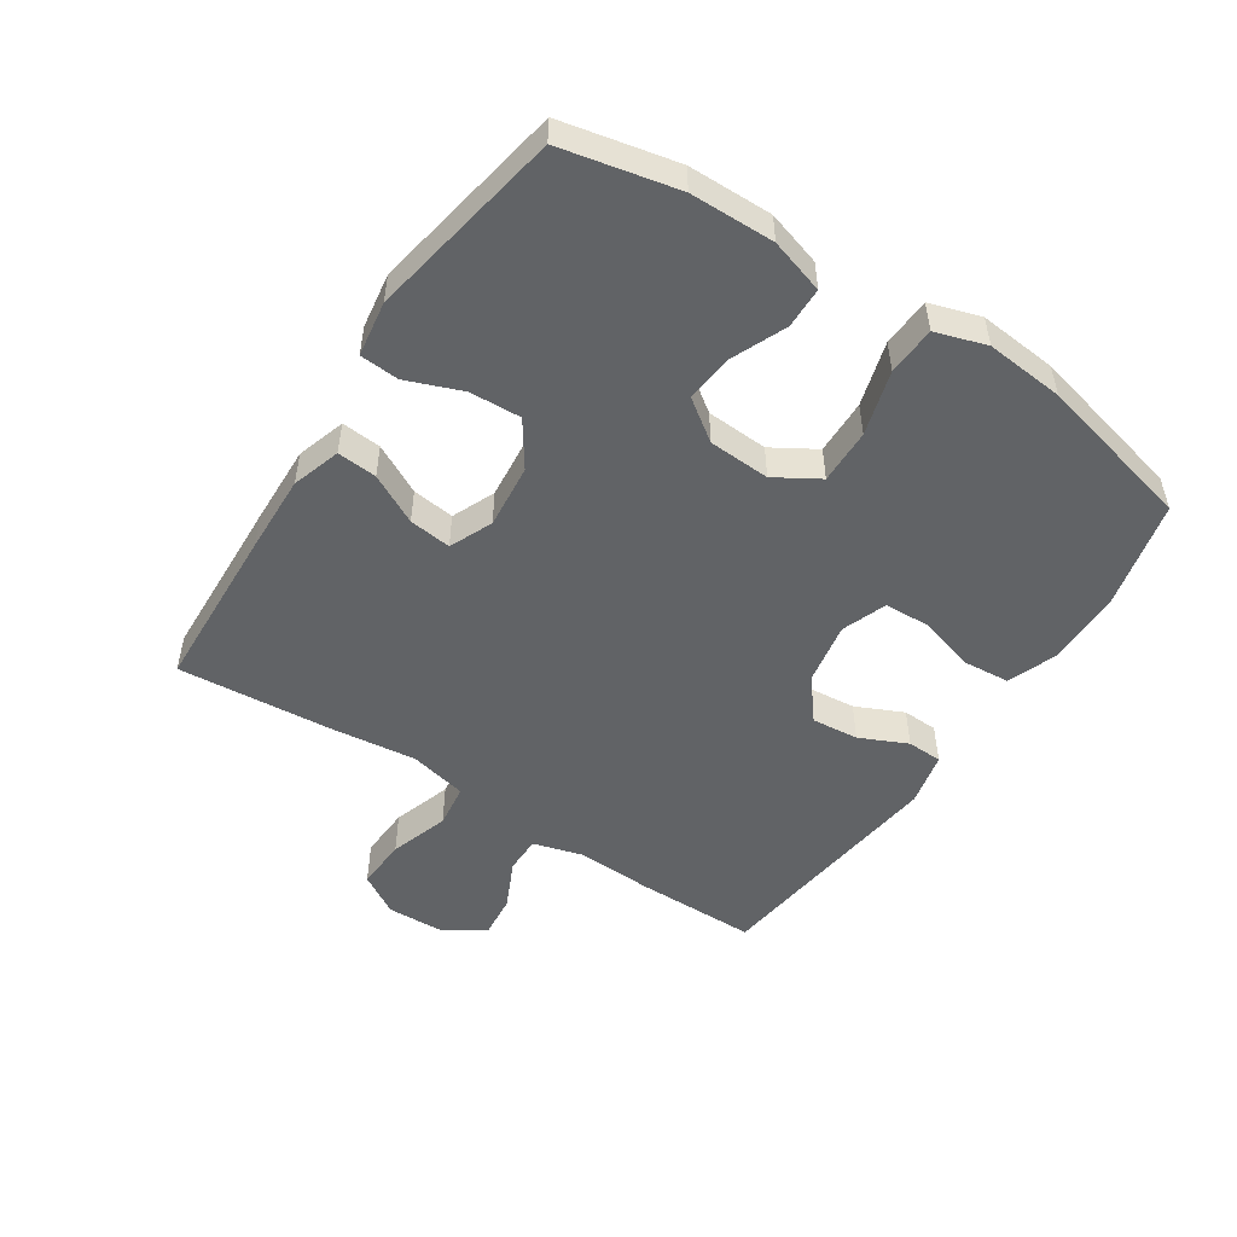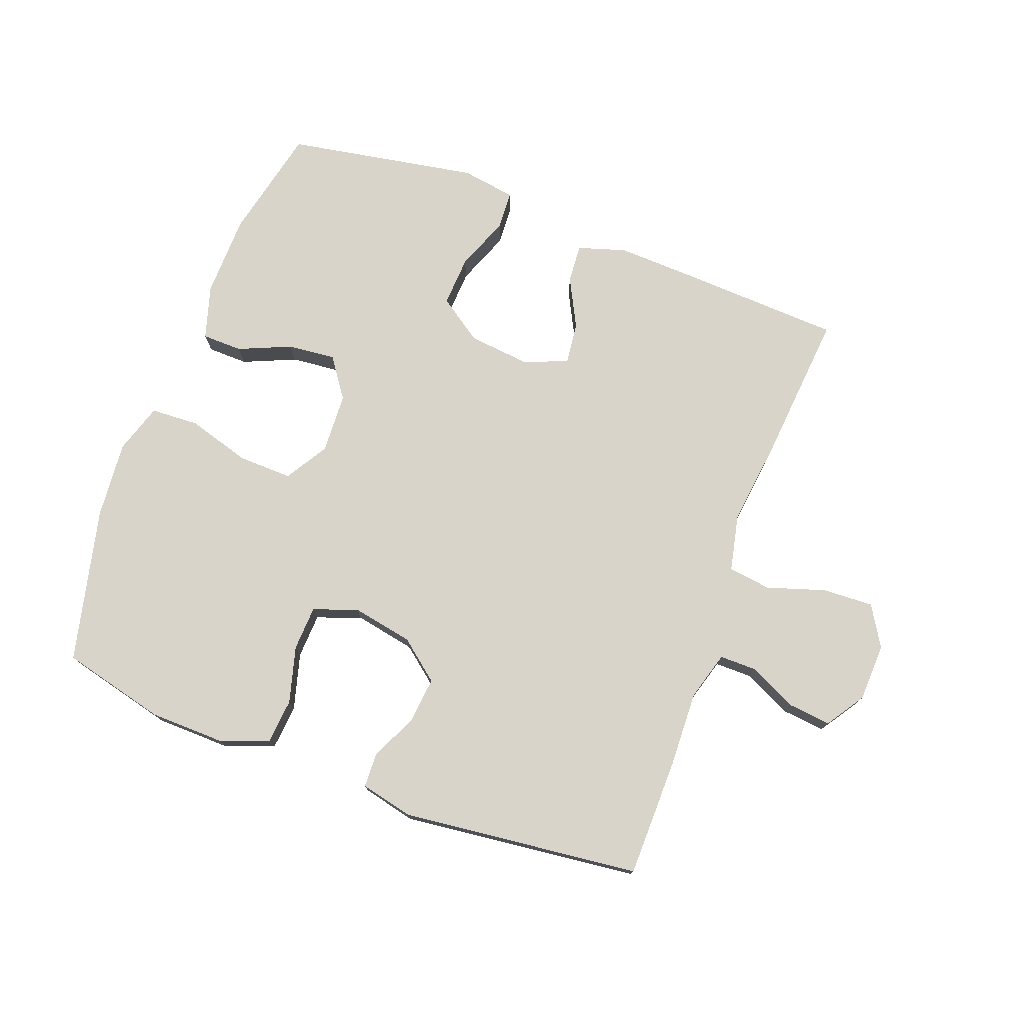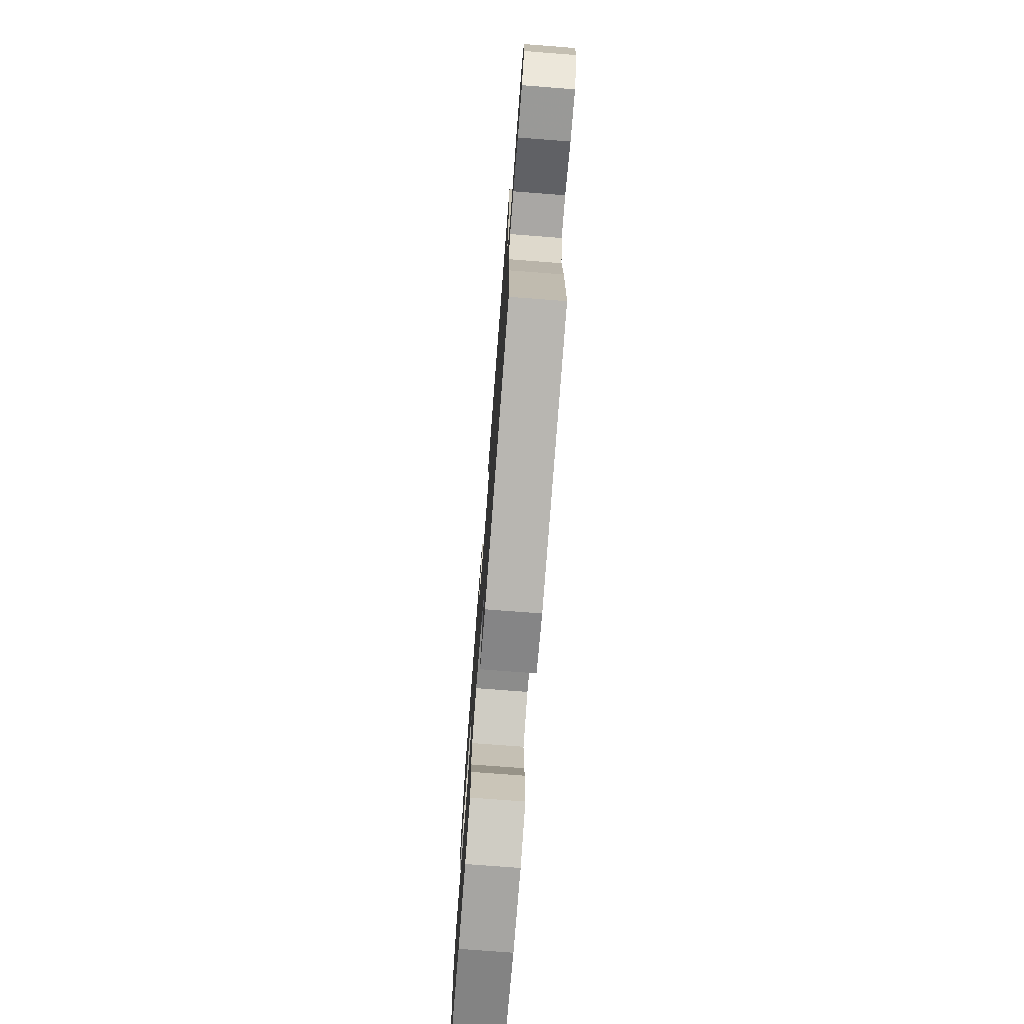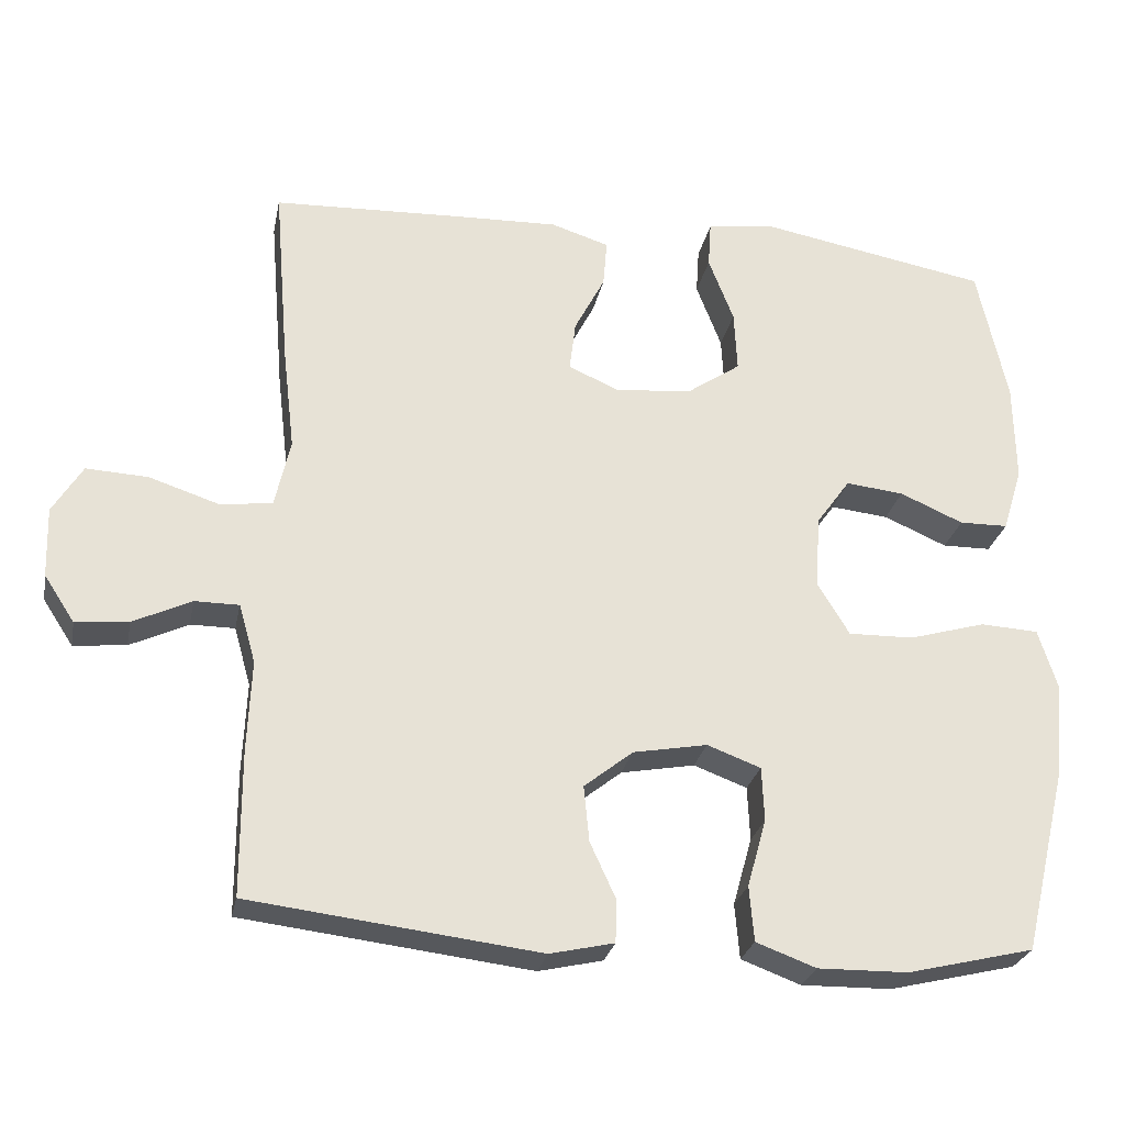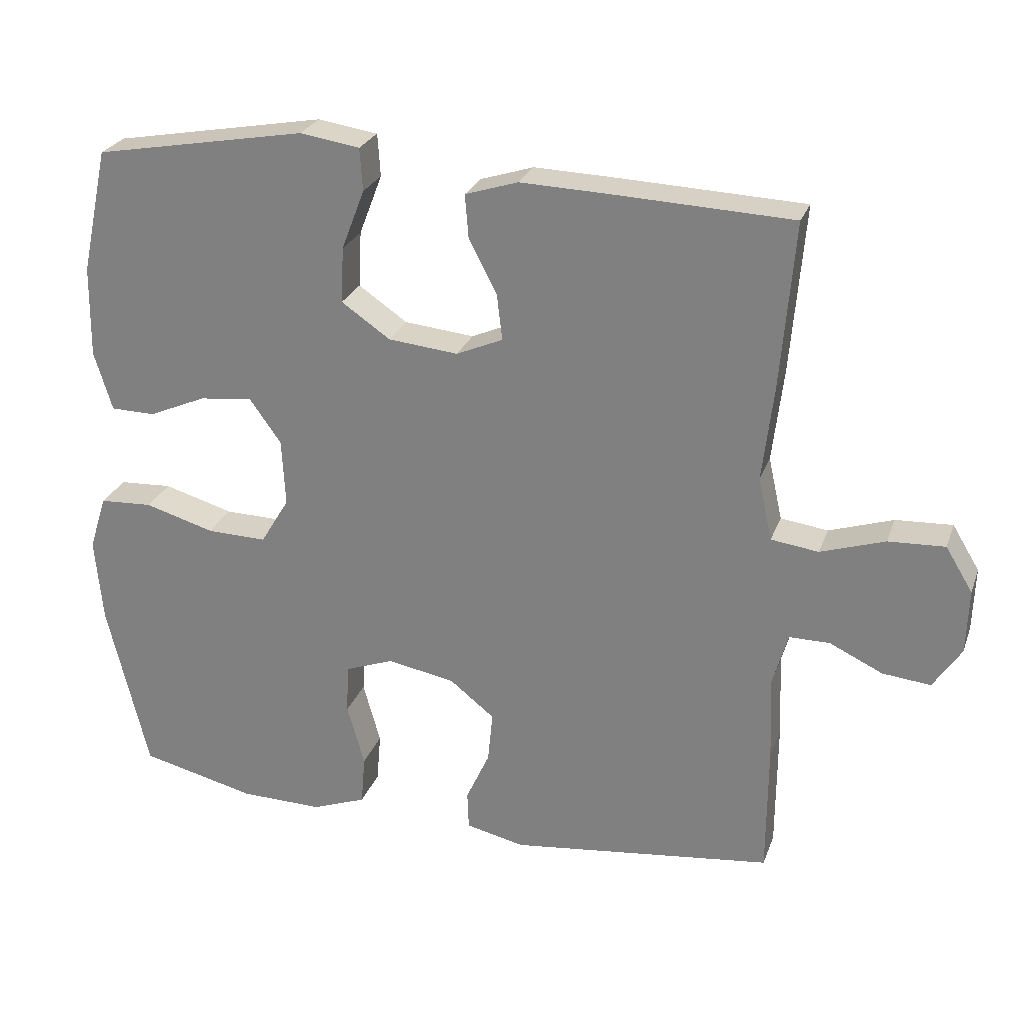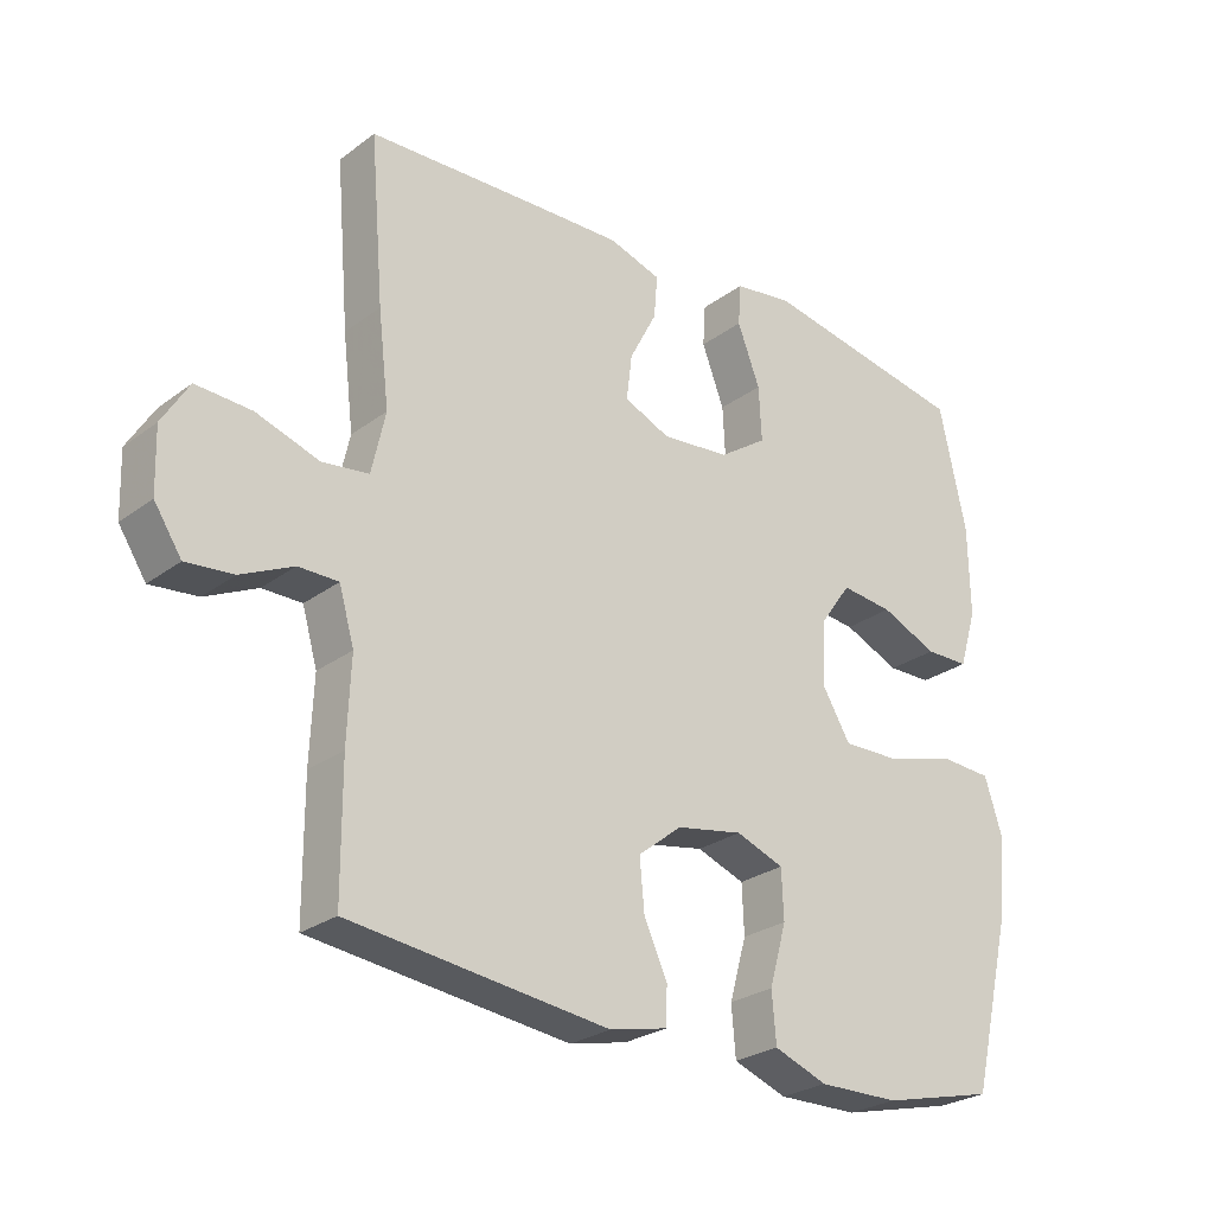
<metadata>
{"format":"obj","ext":"obj","renderer":"f3d","projection":"perspective","resolution":1024,"background":"white","views":[{"elev":-50.8,"azim":56.7,"up":"+Y"},{"elev":75.7,"azim":-159.3,"up":"+Y"},{"elev":-74.7,"azim":-94.4,"up":"+Z"},{"elev":-26.8,"azim":-11.3,"up":"+Z"},{"elev":25.9,"azim":-162.6,"up":"+Z"},{"elev":-26.4,"azim":-40.9,"up":"+Z"}]}
</metadata>
<code>
v -0.5 0.07 -0.5
v -0.501 0.07 -0.312
v -0.496 0.07 -0.191
v -0.518 0.07 -0.114
v -0.576 0.07 -0.114
v -0.652 0.07 -0.15
v -0.721 0.07 -0.157
v -0.761 0.07 -0.096
v -0.764 0.07 -0.004
v -0.725 0.07 0.06
v -0.644 0.07 0.056
v -0.552 0.07 0.026
v -0.484 0.07 0.035
v -0.464 0.07 0.125
v -0.48 0.07 0.26
v -0.5 0.07 0.5
v -0.24 0.07 0.511
v -0.117 0.07 0.515
v -0.041 0.07 0.491
v -0.046 0.07 0.429
v -0.086 0.07 0.352
v -0.094 0.07 0.286
v -0.027 0.07 0.257
v 0.073 0.07 0.267
v 0.143 0.07 0.315
v 0.139 0.07 0.395
v 0.106 0.07 0.481
v 0.11 0.07 0.542
v 0.196 0.07 0.555
v 0.5 0.07 0.5
v 0.539 0.07 0.32
v 0.541 0.07 0.189
v 0.515 0.07 0.104
v 0.451 0.07 0.103
v 0.368 0.07 0.139
v 0.292 0.07 0.147
v 0.247 0.07 0.084
v 0.242 0.07 -0.012
v 0.283 0.07 -0.08
v 0.369 0.07 -0.078
v 0.469 0.07 -0.049
v 0.545 0.07 -0.053
v 0.57 0.07 -0.132
v 0.559 0.07 -0.254
v 0.5 0.07 -0.5
v 0.334 0.07 -0.54
v 0.216 0.07 -0.542
v 0.138 0.07 -0.513
v 0.132 0.07 -0.441
v 0.157 0.07 -0.352
v 0.154 0.07 -0.281
v 0.084 0.07 -0.255
v -0.013 0.07 -0.273
v -0.077 0.07 -0.324
v -0.07 0.07 -0.397
v -0.036 0.07 -0.471
v -0.038 0.07 -0.526
v -0.122 0.07 -0.545
v -0.5 0 -0.5
v -0.501 0 -0.312
v -0.496 0 -0.191
v -0.518 0 -0.114
v -0.576 0 -0.114
v -0.652 0 -0.15
v -0.721 0 -0.157
v -0.761 0 -0.096
v -0.764 0 -0.004
v -0.725 0 0.06
v -0.644 0 0.056
v -0.552 0 0.026
v -0.484 0 0.035
v -0.464 0 0.125
v -0.48 0 0.26
v -0.5 0 0.5
v -0.24 0 0.511
v -0.117 0 0.515
v -0.041 0 0.491
v -0.046 0 0.429
v -0.086 0 0.352
v -0.094 0 0.286
v -0.027 0 0.257
v 0.073 0 0.267
v 0.143 0 0.315
v 0.139 0 0.395
v 0.106 0 0.481
v 0.11 0 0.542
v 0.196 0 0.555
v 0.5 0 0.5
v 0.539 0 0.32
v 0.541 0 0.189
v 0.515 0 0.104
v 0.451 0 0.103
v 0.368 0 0.139
v 0.292 0 0.147
v 0.247 0 0.084
v 0.242 0 -0.012
v 0.283 0 -0.08
v 0.369 0 -0.078
v 0.469 0 -0.049
v 0.545 0 -0.053
v 0.57 0 -0.132
v 0.559 0 -0.254
v 0.5 0 -0.5
v 0.334 0 -0.54
v 0.216 0 -0.542
v 0.138 0 -0.513
v 0.132 0 -0.441
v 0.157 0 -0.352
v 0.154 0 -0.281
v 0.084 0 -0.255
v -0.013 0 -0.273
v -0.077 0 -0.324
v -0.07 0 -0.397
v -0.036 0 -0.471
v -0.038 0 -0.526
v -0.122 0 -0.545
f 1 2 3
f 58 1 3
f 57 58 3
f 56 57 3
f 55 56 3
f 54 55 3 4
f 53 54 4
f 52 53 4
f 48 49 50
f 47 48 50
f 46 47 50
f 45 46 50
f 44 45 50
f 43 44 50
f 42 43 50
f 41 42 50
f 40 41 50
f 39 40 50 51
f 38 39 51 52
f 33 34 35
f 32 33 35
f 31 32 35
f 30 31 35
f 29 30 35
f 28 29 35
f 27 28 35
f 26 27 35
f 25 26 35 36
f 24 25 36 37
f 19 20 21
f 18 19 21
f 17 18 21
f 16 17 21
f 15 16 21
f 14 15 21
f 13 14 21 22
f 10 11 12
f 9 10 12
f 8 9 12
f 7 8 12
f 6 7 12
f 5 6 12
f 4 5 12 13
f 52 4 13
f 38 52 13
f 37 38 13
f 24 37 13
f 23 24 13
f 13 22 23
f 61 60 59
f 61 59 116
f 61 116 115
f 61 115 114
f 61 114 113
f 62 61 113 112
f 62 112 111
f 62 111 110
f 108 107 106
f 108 106 105
f 108 105 104
f 108 104 103
f 108 103 102
f 108 102 101
f 108 101 100
f 108 100 99
f 108 99 98
f 109 108 98 97
f 110 109 97 96
f 93 92 91
f 93 91 90
f 93 90 89
f 93 89 88
f 93 88 87
f 93 87 86
f 93 86 85
f 93 85 84
f 94 93 84 83
f 95 94 83 82
f 79 78 77
f 79 77 76
f 79 76 75
f 79 75 74
f 79 74 73
f 79 73 72
f 80 79 72 71
f 70 69 68
f 70 68 67
f 70 67 66
f 70 66 65
f 70 65 64
f 70 64 63
f 71 70 63 62
f 71 62 110
f 71 110 96
f 71 96 95
f 71 95 82
f 71 82 81
f 81 80 71
f 1 59 60 2
f 2 60 61 3
f 3 61 62 4
f 4 62 63 5
f 5 63 64 6
f 6 64 65 7
f 7 65 66 8
f 8 66 67 9
f 9 67 68 10
f 10 68 69 11
f 11 69 70 12
f 12 70 71 13
f 13 71 72 14
f 14 72 73 15
f 15 73 74 16
f 16 74 75 17
f 17 75 76 18
f 18 76 77 19
f 19 77 78 20
f 20 78 79 21
f 21 79 80 22
f 22 80 81 23
f 23 81 82 24
f 24 82 83 25
f 25 83 84 26
f 26 84 85 27
f 27 85 86 28
f 28 86 87 29
f 29 87 88 30
f 30 88 89 31
f 31 89 90 32
f 32 90 91 33
f 33 91 92 34
f 34 92 93 35
f 35 93 94 36
f 36 94 95 37
f 37 95 96 38
f 38 96 97 39
f 39 97 98 40
f 40 98 99 41
f 41 99 100 42
f 42 100 101 43
f 43 101 102 44
f 44 102 103 45
f 45 103 104 46
f 46 104 105 47
f 47 105 106 48
f 48 106 107 49
f 49 107 108 50
f 50 108 109 51
f 51 109 110 52
f 52 110 111 53
f 53 111 112 54
f 54 112 113 55
f 55 113 114 56
f 56 114 115 57
f 57 115 116 58
f 58 116 59 1

</code>
